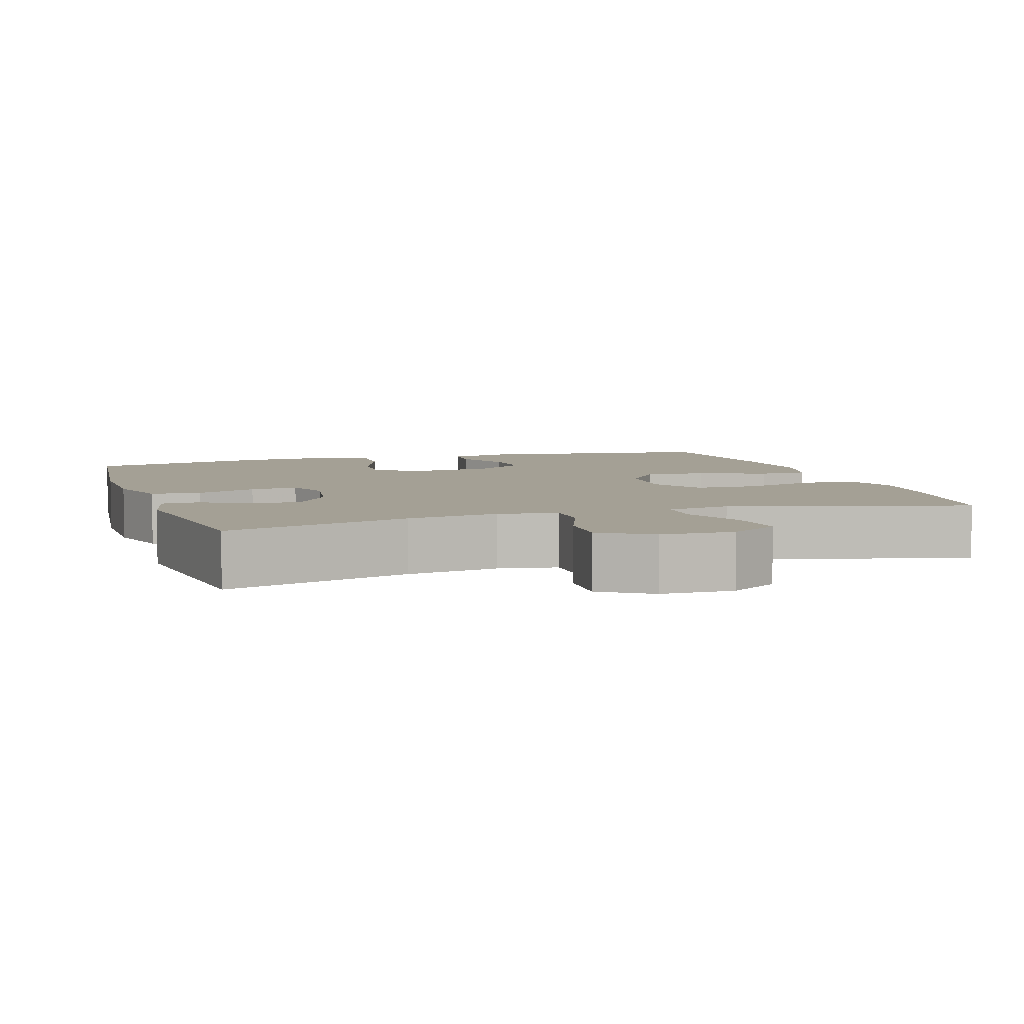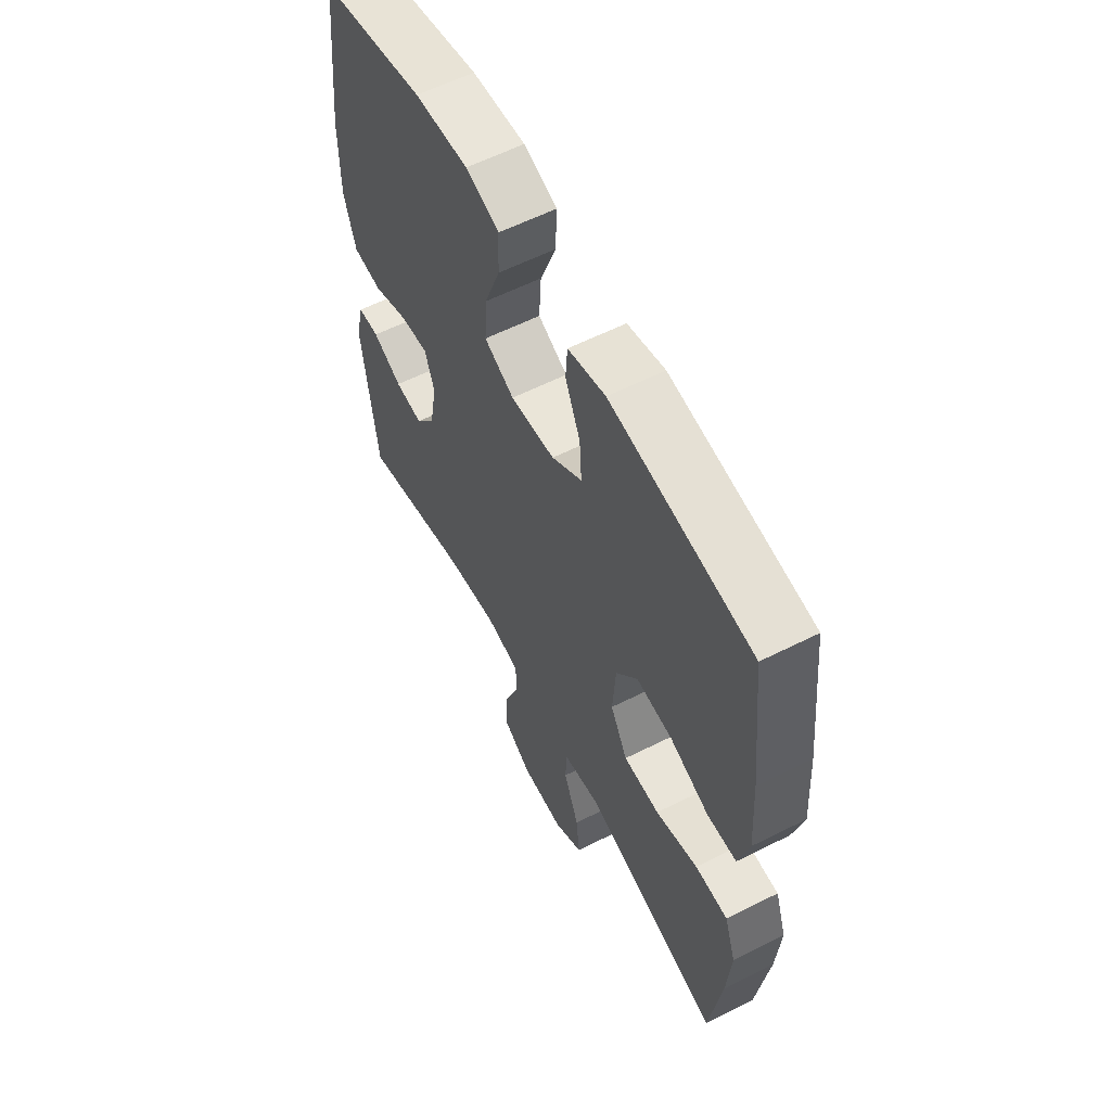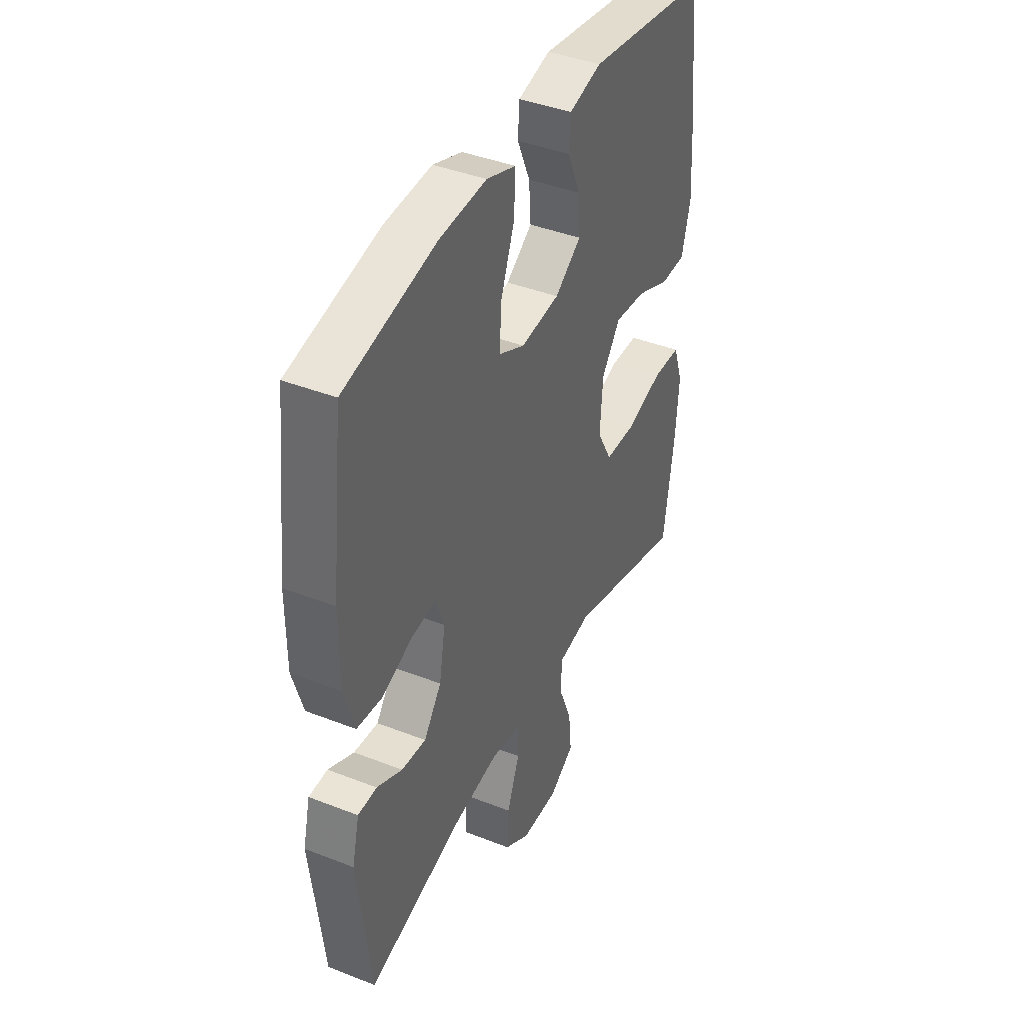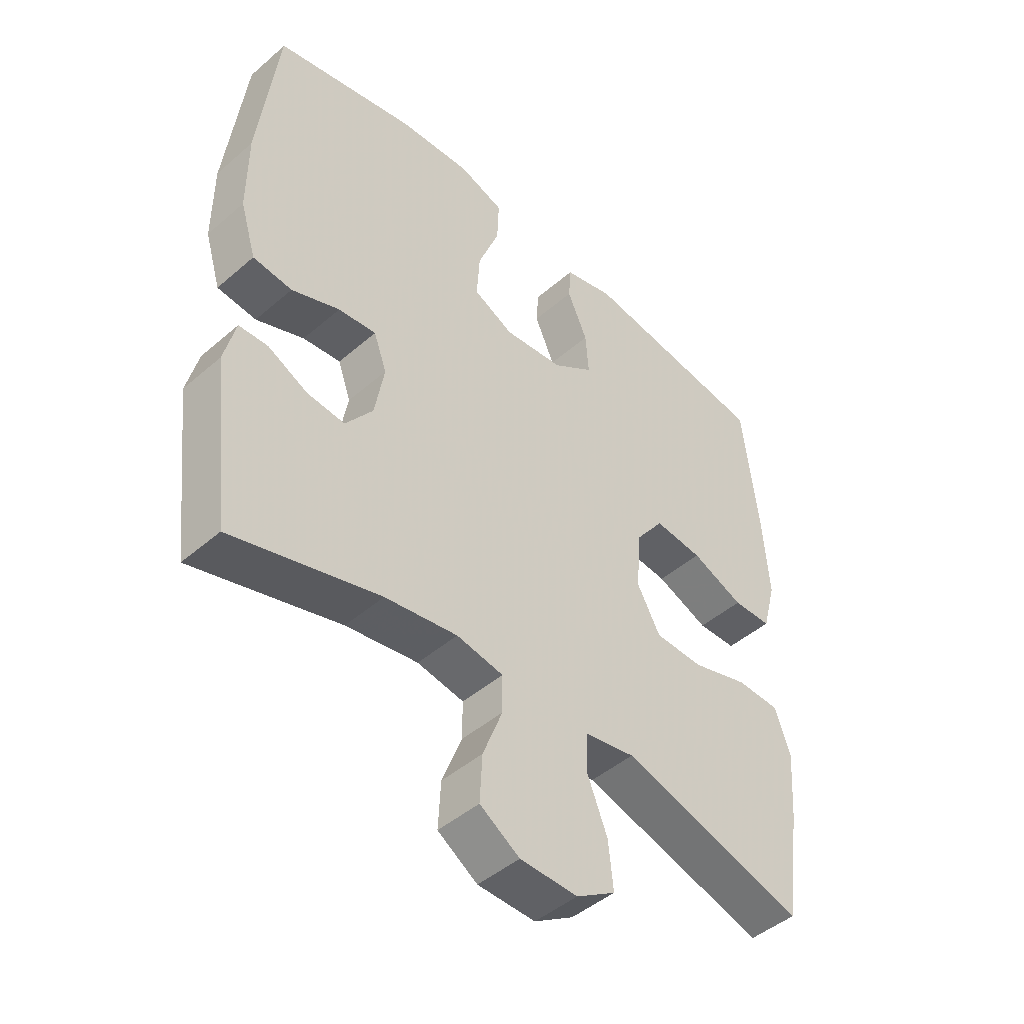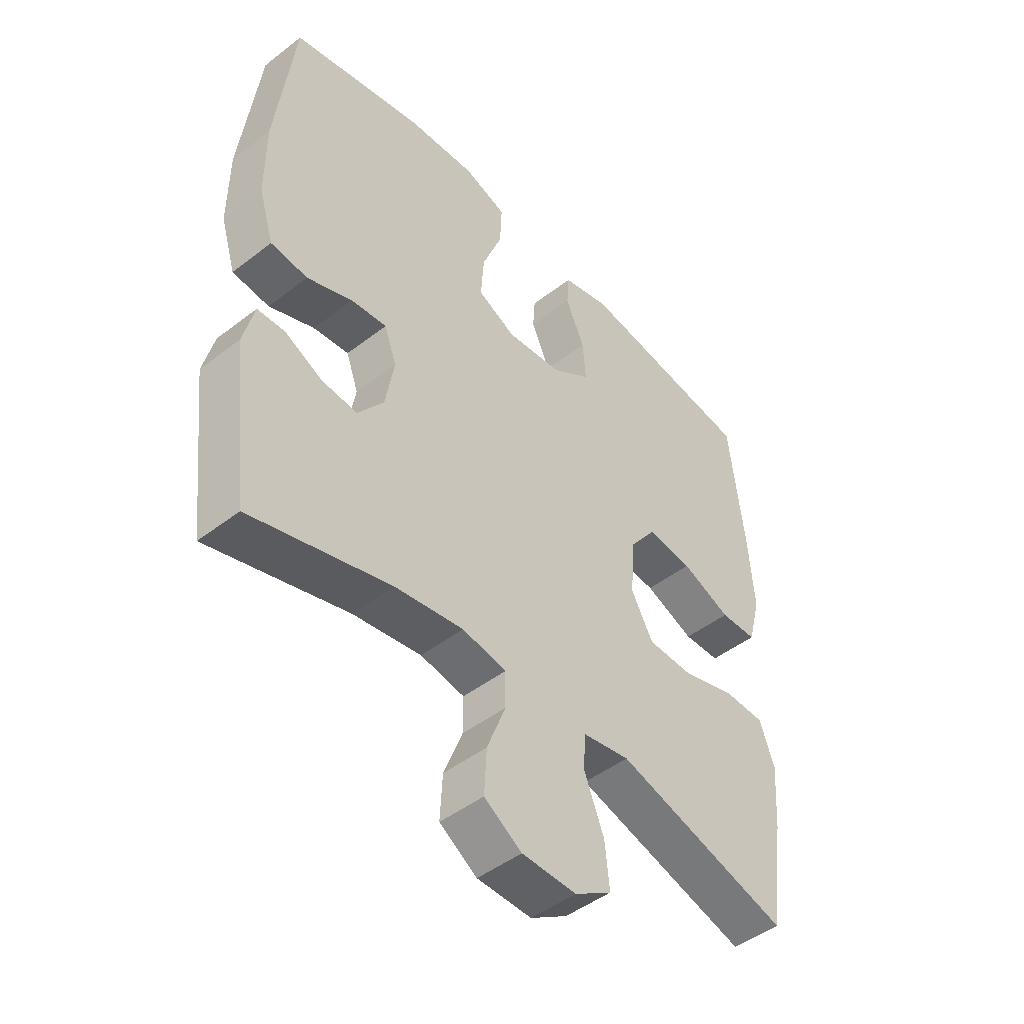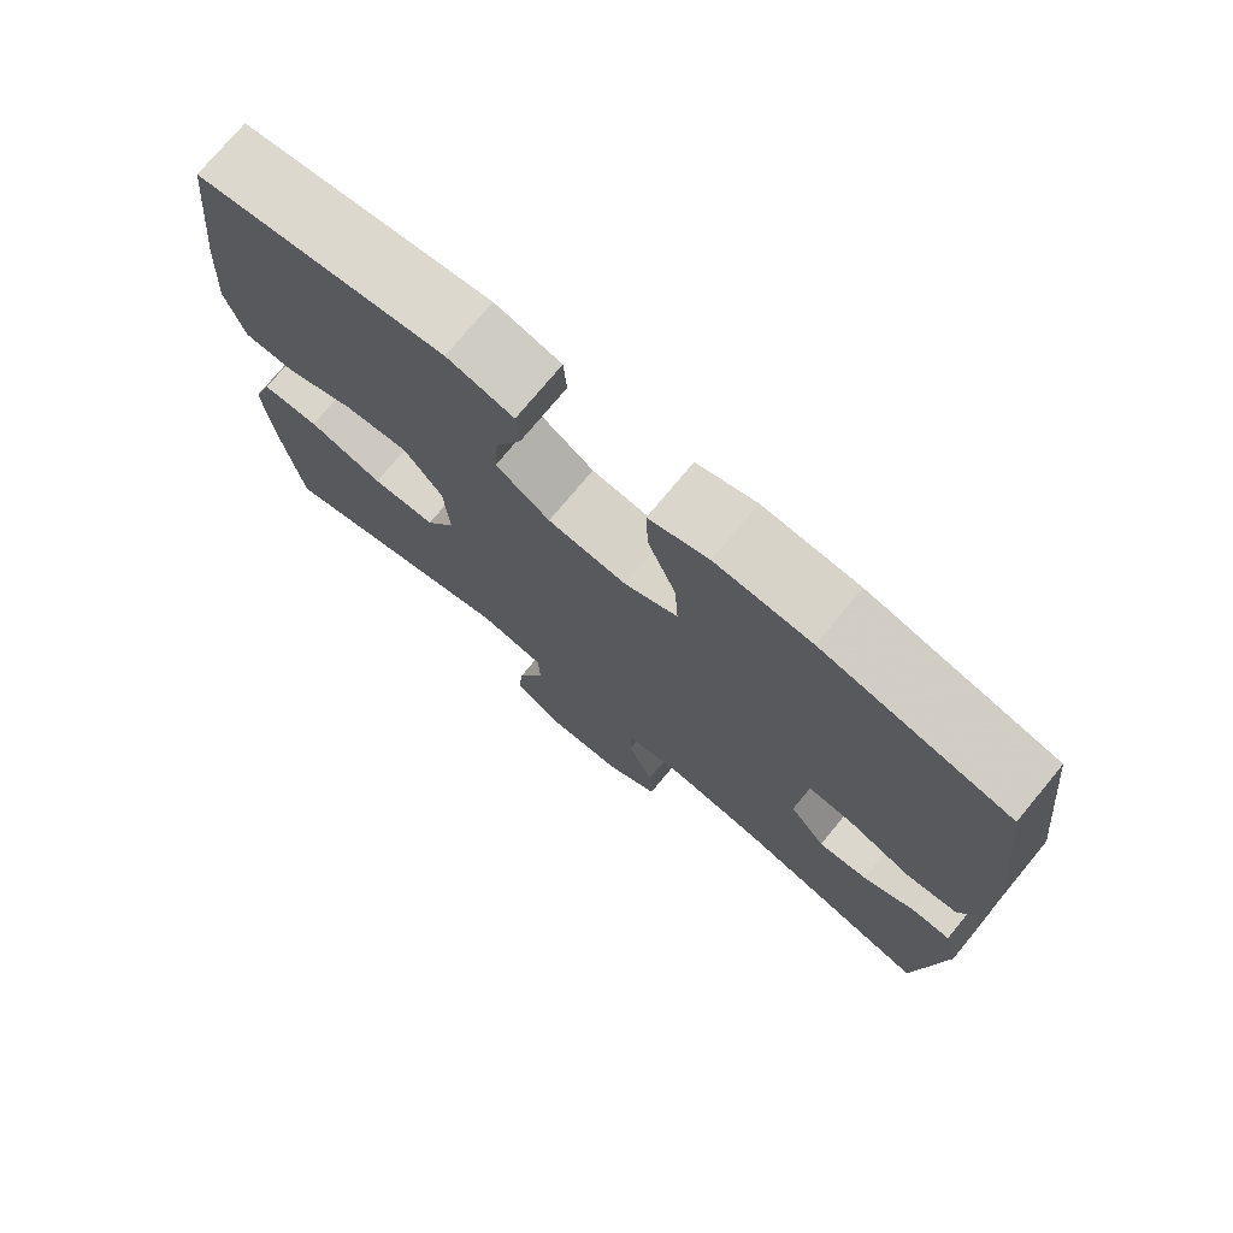
<metadata>
{"format":"obj","ext":"obj","renderer":"f3d","projection":"perspective","resolution":1024,"background":"white","views":[{"elev":5.8,"azim":162.1,"up":"+Y"},{"elev":59.2,"azim":-117.4,"up":"+Z"},{"elev":41.0,"azim":115.5,"up":"+Z"},{"elev":-46.4,"azim":134.5,"up":"+Z"},{"elev":-47.3,"azim":131.1,"up":"+Z"},{"elev":74.9,"azim":39.6,"up":"+Z"}]}
</metadata>
<code>
v -0.5 0.07 0.5
v -0.181 0.07 0.544
v -0.096 0.07 0.522
v -0.092 0.07 0.464
v -0.126 0.07 0.387
v -0.131 0.07 0.315
v -0.062 0.07 0.267
v 0.039 0.07 0.256
v 0.107 0.07 0.289
v 0.102 0.07 0.367
v 0.066 0.07 0.462
v 0.063 0.07 0.536
v 0.139 0.07 0.562
v 0.261 0.07 0.554
v 0.5 0.07 0.5
v 0.532 0.07 0.224
v 0.532 0.07 0.088
v 0.505 0.07 -0.001
v 0.439 0.07 -0.008
v 0.358 0.07 0.024
v 0.294 0.07 0.031
v 0.272 0.07 -0.03
v 0.288 0.07 -0.121
v 0.334 0.07 -0.183
v 0.398 0.07 -0.177
v 0.465 0.07 -0.144
v 0.514 0.07 -0.146
v 0.533 0.07 -0.224
v 0.5 0.07 -0.5
v 0.252 0.07 -0.43
v 0.13 0.07 -0.411
v 0.051 0.07 -0.425
v 0.051 0.07 -0.487
v 0.084 0.07 -0.573
v 0.088 0.07 -0.651
v 0.021 0.07 -0.694
v -0.076 0.07 -0.696
v -0.142 0.07 -0.655
v -0.134 0.07 -0.577
v -0.099 0.07 -0.489
v -0.102 0.07 -0.426
v -0.187 0.07 -0.411
v -0.5 0.07 -0.5
v -0.527 0.07 -0.312
v -0.536 0.07 -0.198
v -0.51 0.07 -0.124
v -0.436 0.07 -0.122
v -0.34 0.07 -0.151
v -0.258 0.07 -0.149
v -0.219 0.07 -0.078
v -0.226 0.07 0.022
v -0.275 0.07 0.088
v -0.357 0.07 0.08
v -0.446 0.07 0.044
v -0.512 0.07 0.046
v -0.535 0.07 0.133
v -0.526 0.07 0.268
v -0.5 0 0.5
v -0.181 0 0.544
v -0.096 0 0.522
v -0.092 0 0.464
v -0.126 0 0.387
v -0.131 0 0.315
v -0.062 0 0.267
v 0.039 0 0.256
v 0.107 0 0.289
v 0.102 0 0.367
v 0.066 0 0.462
v 0.063 0 0.536
v 0.139 0 0.562
v 0.261 0 0.554
v 0.5 0 0.5
v 0.532 0 0.224
v 0.532 0 0.088
v 0.505 0 -0.001
v 0.439 0 -0.008
v 0.358 0 0.024
v 0.294 0 0.031
v 0.272 0 -0.03
v 0.288 0 -0.121
v 0.334 0 -0.183
v 0.398 0 -0.177
v 0.465 0 -0.144
v 0.514 0 -0.146
v 0.533 0 -0.224
v 0.5 0 -0.5
v 0.252 0 -0.43
v 0.13 0 -0.411
v 0.051 0 -0.425
v 0.051 0 -0.487
v 0.084 0 -0.573
v 0.088 0 -0.651
v 0.021 0 -0.694
v -0.076 0 -0.696
v -0.142 0 -0.655
v -0.134 0 -0.577
v -0.099 0 -0.489
v -0.102 0 -0.426
v -0.187 0 -0.411
v -0.5 0 -0.5
v -0.527 0 -0.312
v -0.536 0 -0.198
v -0.51 0 -0.124
v -0.436 0 -0.122
v -0.34 0 -0.151
v -0.258 0 -0.149
v -0.219 0 -0.078
v -0.226 0 0.022
v -0.275 0 0.088
v -0.357 0 0.08
v -0.446 0 0.044
v -0.512 0 0.046
v -0.535 0 0.133
v -0.526 0 0.268
f 53 54 55 56
f 52 53 56 57
f 45 46 47 48
f 45 48 49
f 42 43 44 45
f 41 42 45 49
f 37 38 39 40
f 37 40 41
f 36 37 41
f 33 34 35 36
f 32 33 36 41
f 31 32 41 49
f 27 28 29 30
f 25 26 27 30
f 24 25 30 31
f 23 24 31 49
f 17 18 19 20
f 17 20 21
f 16 17 21
f 15 16 21
f 14 15 21
f 13 14 21 22
f 10 11 12 13
f 9 10 13 22
f 2 3 4 5
f 2 5 6
f 52 57 1 2
f 51 52 2 6
f 50 51 6 7
f 22 23 49 50
f 8 9 22 50
f 7 8 50
f 113 112 111 110
f 114 113 110 109
f 105 104 103 102
f 106 105 102
f 102 101 100 99
f 106 102 99 98
f 97 96 95 94
f 98 97 94
f 98 94 93
f 93 92 91 90
f 98 93 90 89
f 106 98 89 88
f 87 86 85 84
f 87 84 83 82
f 88 87 82 81
f 106 88 81 80
f 77 76 75 74
f 78 77 74
f 78 74 73
f 78 73 72
f 78 72 71
f 79 78 71 70
f 70 69 68 67
f 79 70 67 66
f 62 61 60 59
f 63 62 59
f 59 58 114 109
f 63 59 109 108
f 64 63 108 107
f 107 106 80 79
f 107 79 66 65
f 107 65 64
f 1 58 59 2
f 2 59 60 3
f 3 60 61 4
f 4 61 62 5
f 5 62 63 6
f 6 63 64 7
f 7 64 65 8
f 8 65 66 9
f 9 66 67 10
f 10 67 68 11
f 11 68 69 12
f 12 69 70 13
f 13 70 71 14
f 14 71 72 15
f 15 72 73 16
f 16 73 74 17
f 17 74 75 18
f 18 75 76 19
f 19 76 77 20
f 20 77 78 21
f 21 78 79 22
f 22 79 80 23
f 23 80 81 24
f 24 81 82 25
f 25 82 83 26
f 26 83 84 27
f 27 84 85 28
f 28 85 86 29
f 29 86 87 30
f 30 87 88 31
f 31 88 89 32
f 32 89 90 33
f 33 90 91 34
f 34 91 92 35
f 35 92 93 36
f 36 93 94 37
f 37 94 95 38
f 38 95 96 39
f 39 96 97 40
f 40 97 98 41
f 41 98 99 42
f 42 99 100 43
f 43 100 101 44
f 44 101 102 45
f 45 102 103 46
f 46 103 104 47
f 47 104 105 48
f 48 105 106 49
f 49 106 107 50
f 50 107 108 51
f 51 108 109 52
f 52 109 110 53
f 53 110 111 54
f 54 111 112 55
f 55 112 113 56
f 56 113 114 57
f 57 114 58 1

</code>
